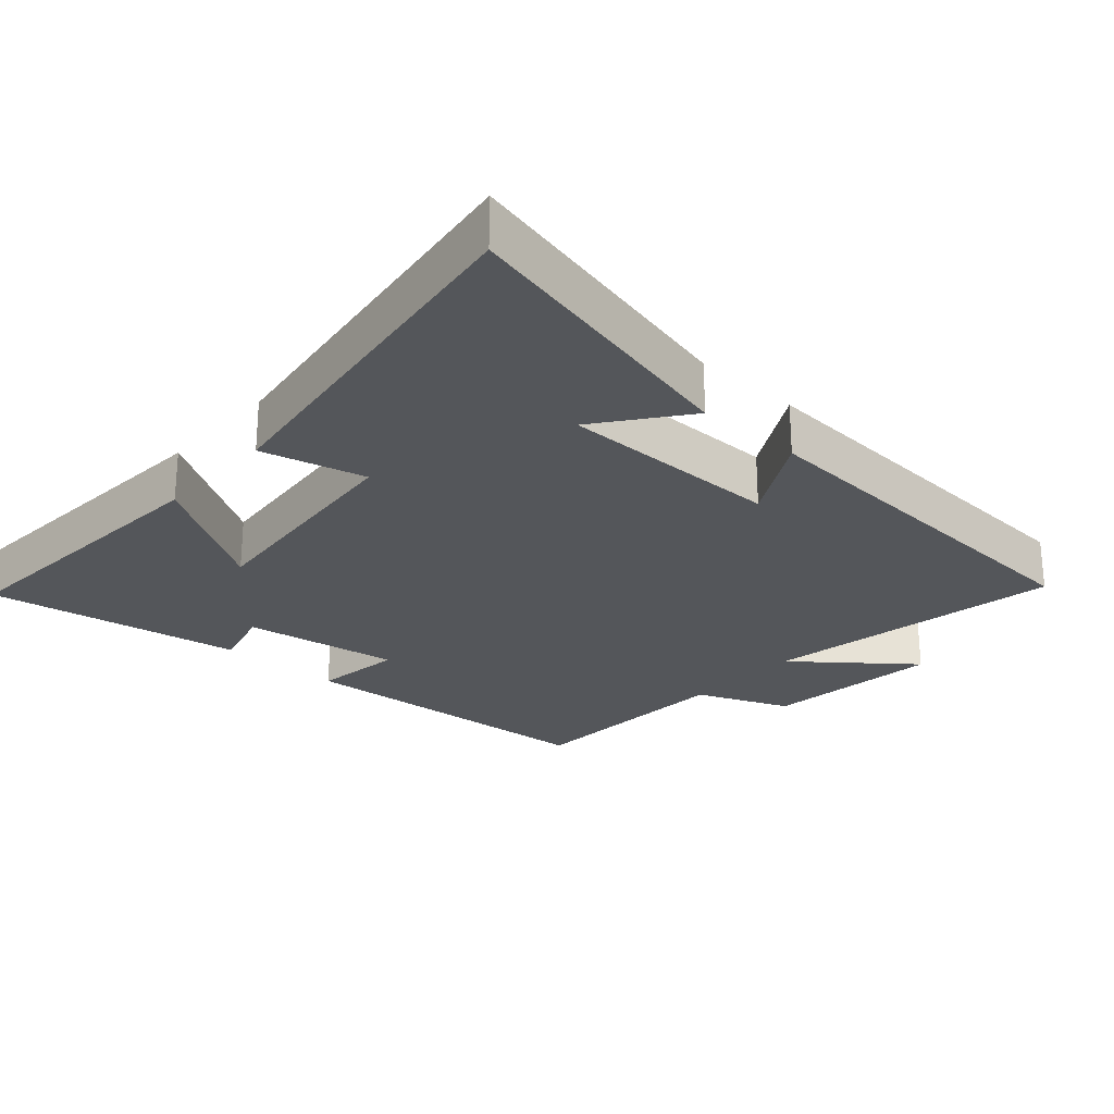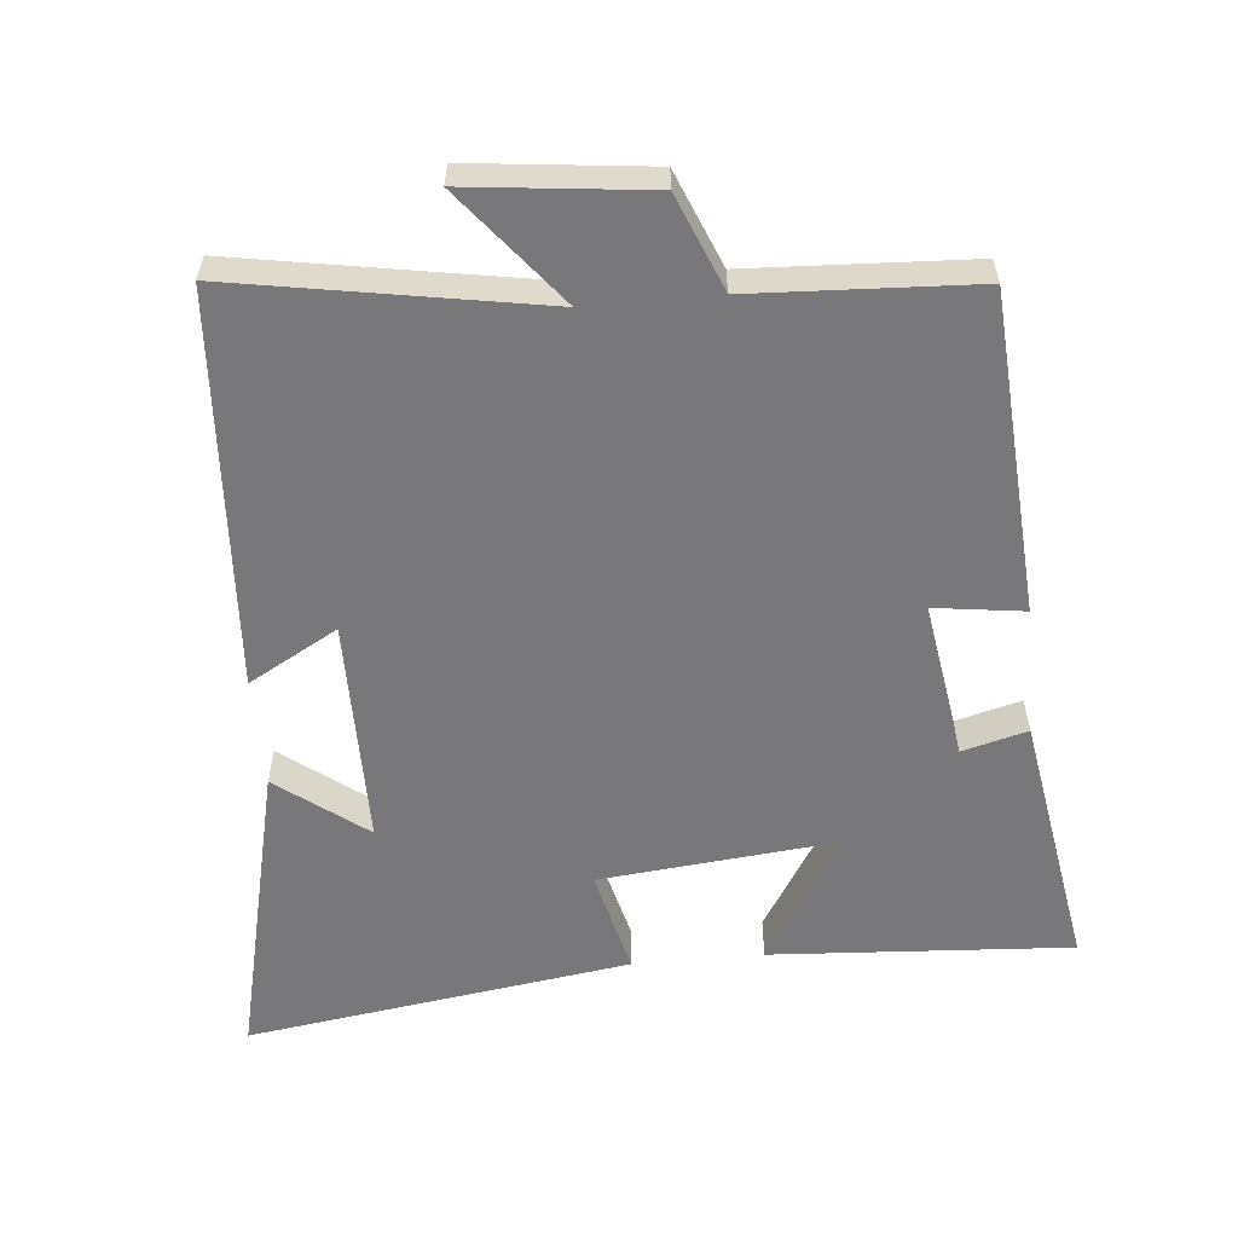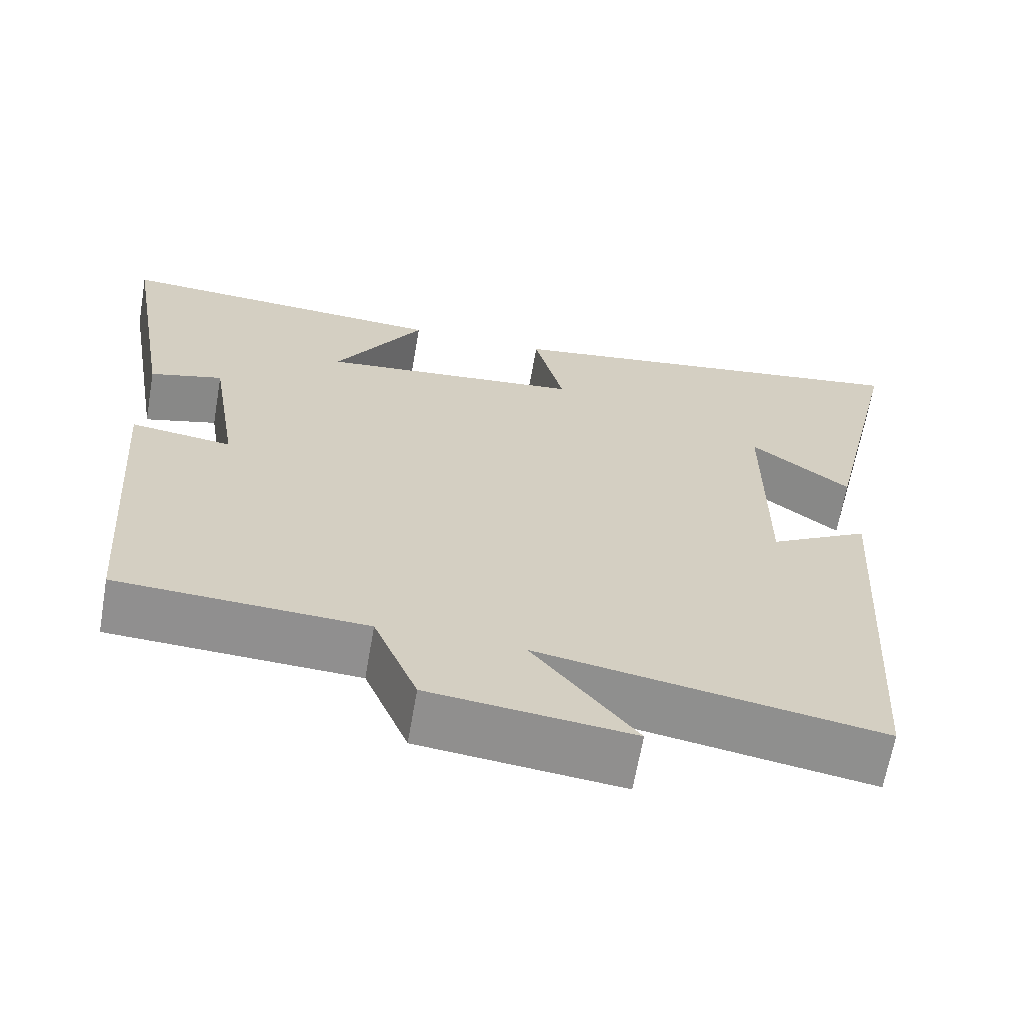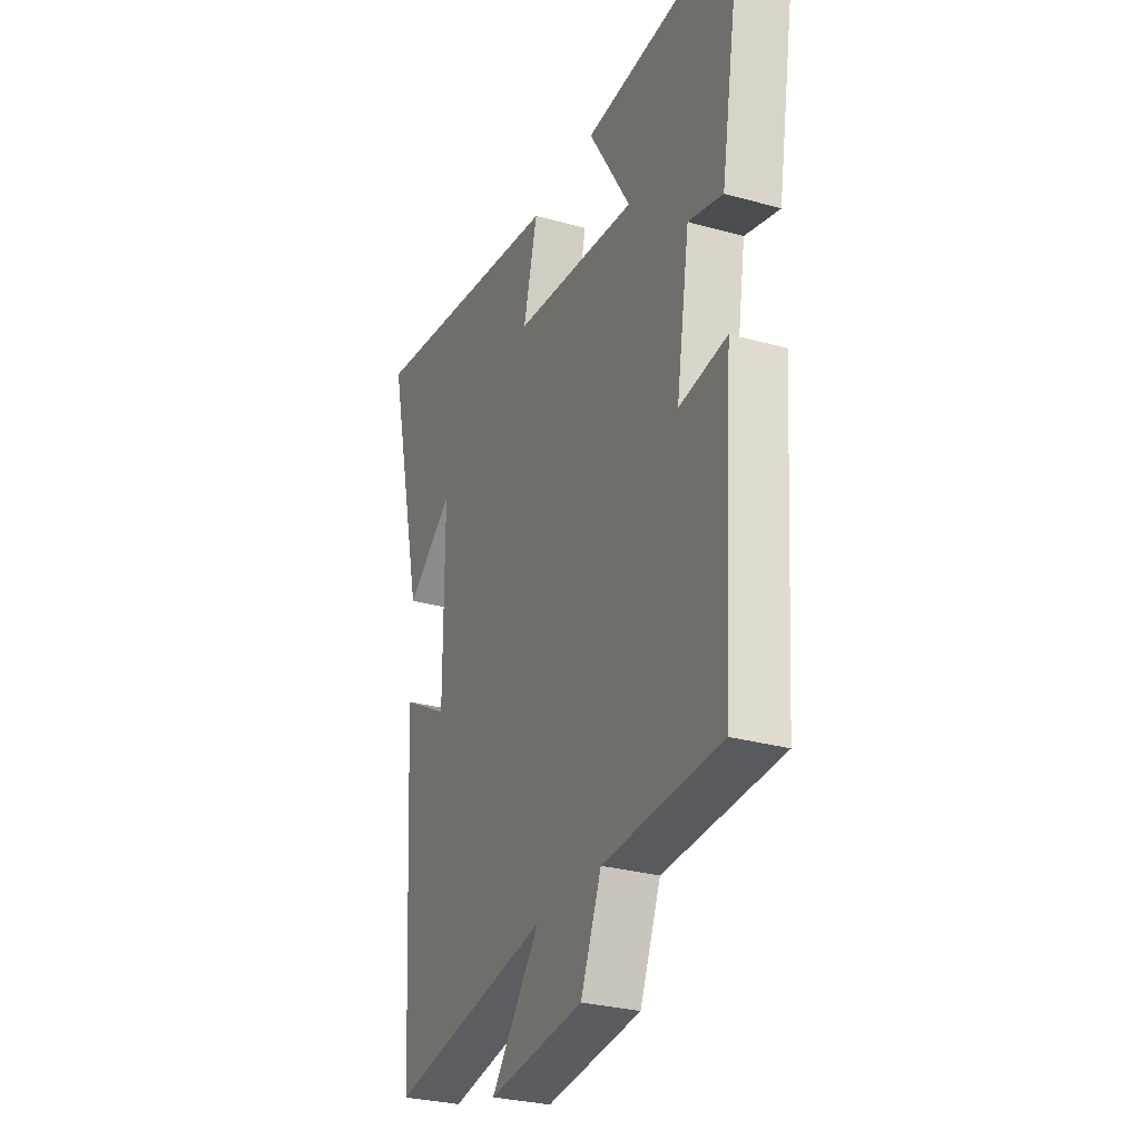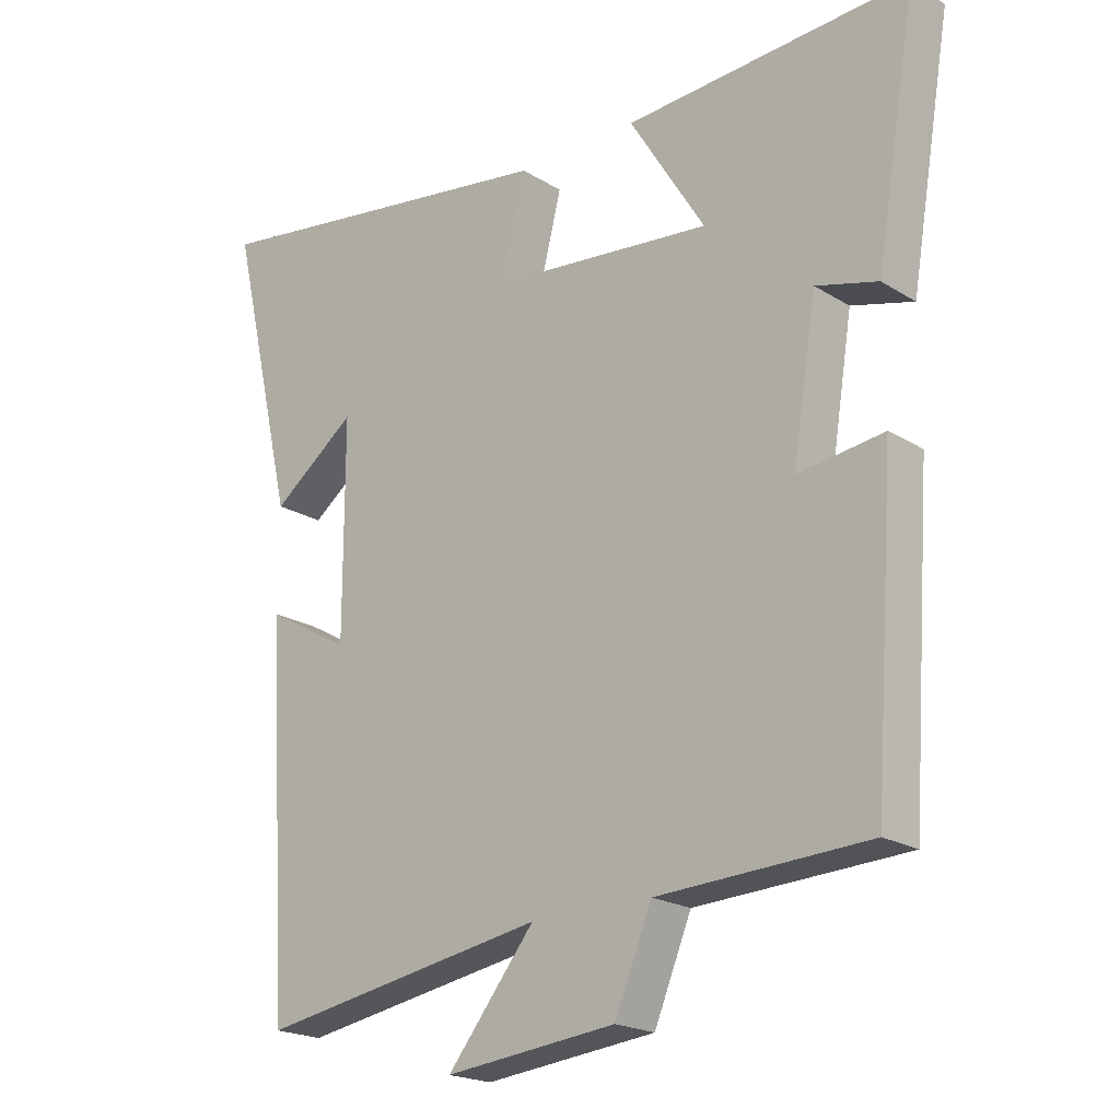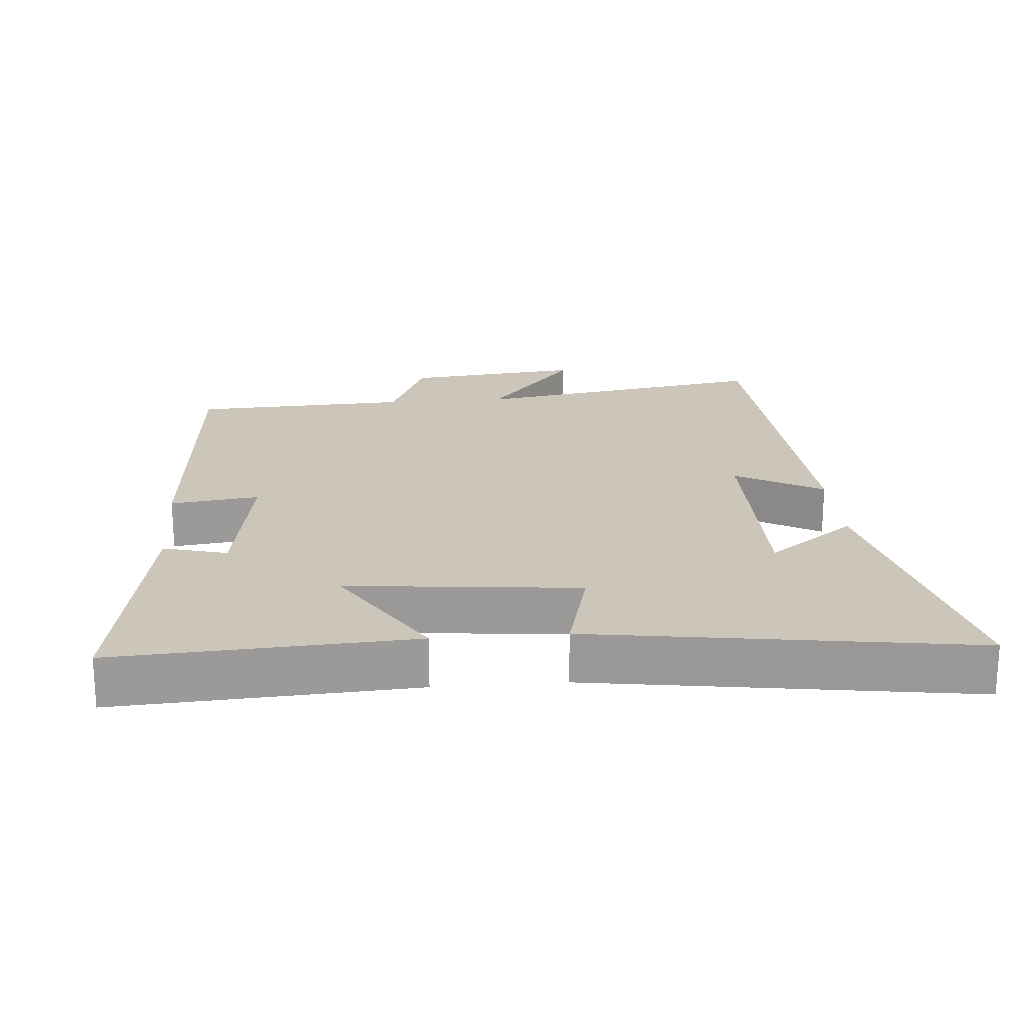
<metadata>
{"format":"obj","ext":"obj","renderer":"f3d","projection":"perspective","resolution":1024,"background":"white","views":[{"elev":-25.5,"azim":48.0,"up":"+Y"},{"elev":-57.6,"azim":-174.8,"up":"+Y"},{"elev":-65.3,"azim":-9.8,"up":"+Z"},{"elev":-28.9,"azim":-112.7,"up":"+Z"},{"elev":-20.5,"azim":-138.1,"up":"+Z"},{"elev":20.9,"azim":-4.6,"up":"+Y"}]}
</metadata>
<code>
v -0.468 0.07 -0.485
v -0.5 0.07 -0.028
v -0.371 0.07 -0.045
v -0.407 0.07 0.181
v -0.5 0.07 0.156
v -0.562 0.07 0.526
v -0.133 0.07 0.5
v -0.247 0.07 0.315
v 0.089 0.07 0.349
v 0.051 0.07 0.5
v 0.6 0.07 0.581
v 0.5 0.07 0.147
v 0.373 0.07 0.243
v 0.373 0.07 -0.081
v 0.5 0.07 -0.009
v 0.466 0.07 -0.574
v 0.031 0.07 -0.5
v 0.163 0.07 -0.664
v -0.095 0.07 -0.636
v -0.151 0.07 -0.5
v -0.468 0 -0.485
v -0.5 0 -0.028
v -0.371 0 -0.045
v -0.407 0 0.181
v -0.5 0 0.156
v -0.562 0 0.526
v -0.133 0 0.5
v -0.247 0 0.315
v 0.089 0 0.349
v 0.051 0 0.5
v 0.6 0 0.581
v 0.5 0 0.147
v 0.373 0 0.243
v 0.373 0 -0.081
v 0.5 0 -0.009
v 0.466 0 -0.574
v 0.031 0 -0.5
v 0.163 0 -0.664
v -0.095 0 -0.636
v -0.151 0 -0.5
f 17 18 19 20
f 1 2 3
f 20 1 3
f 17 20 3
f 14 15 16 17
f 17 3 4
f 14 17 4
f 13 14 4
f 10 11 12 13
f 9 10 13
f 8 9 13 4
f 6 7 8
f 5 6 8
f 4 5 8
f 40 39 38 37
f 23 22 21
f 23 21 40
f 23 40 37
f 37 36 35 34
f 24 23 37
f 24 37 34
f 24 34 33
f 33 32 31 30
f 33 30 29
f 24 33 29 28
f 28 27 26
f 28 26 25
f 28 25 24
f 1 21 22 2
f 2 22 23 3
f 3 23 24 4
f 4 24 25 5
f 5 25 26 6
f 6 26 27 7
f 7 27 28 8
f 8 28 29 9
f 9 29 30 10
f 10 30 31 11
f 11 31 32 12
f 12 32 33 13
f 13 33 34 14
f 14 34 35 15
f 15 35 36 16
f 16 36 37 17
f 17 37 38 18
f 18 38 39 19
f 19 39 40 20
f 20 40 21 1

</code>
